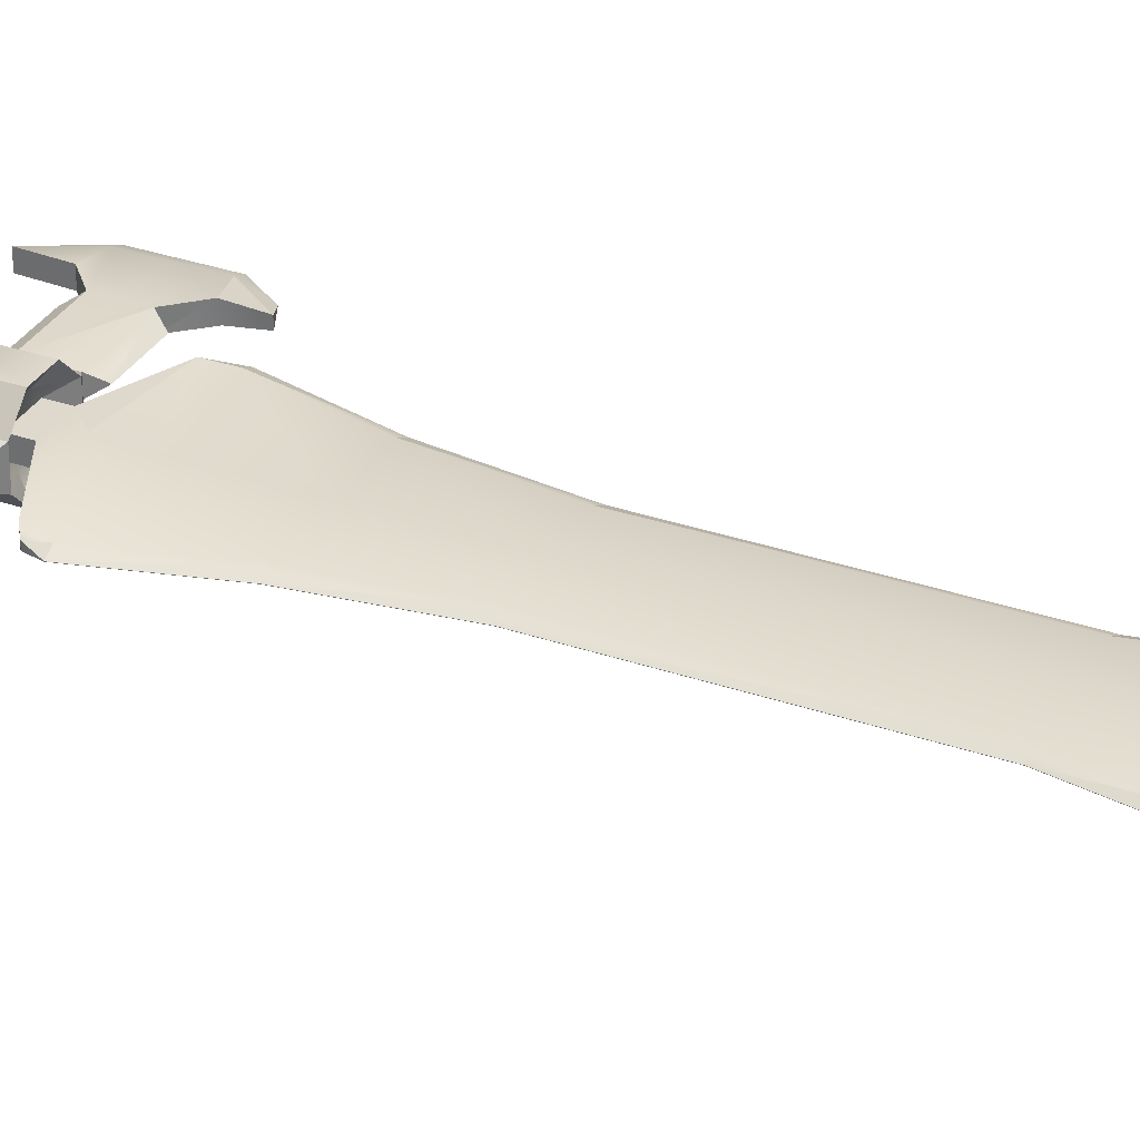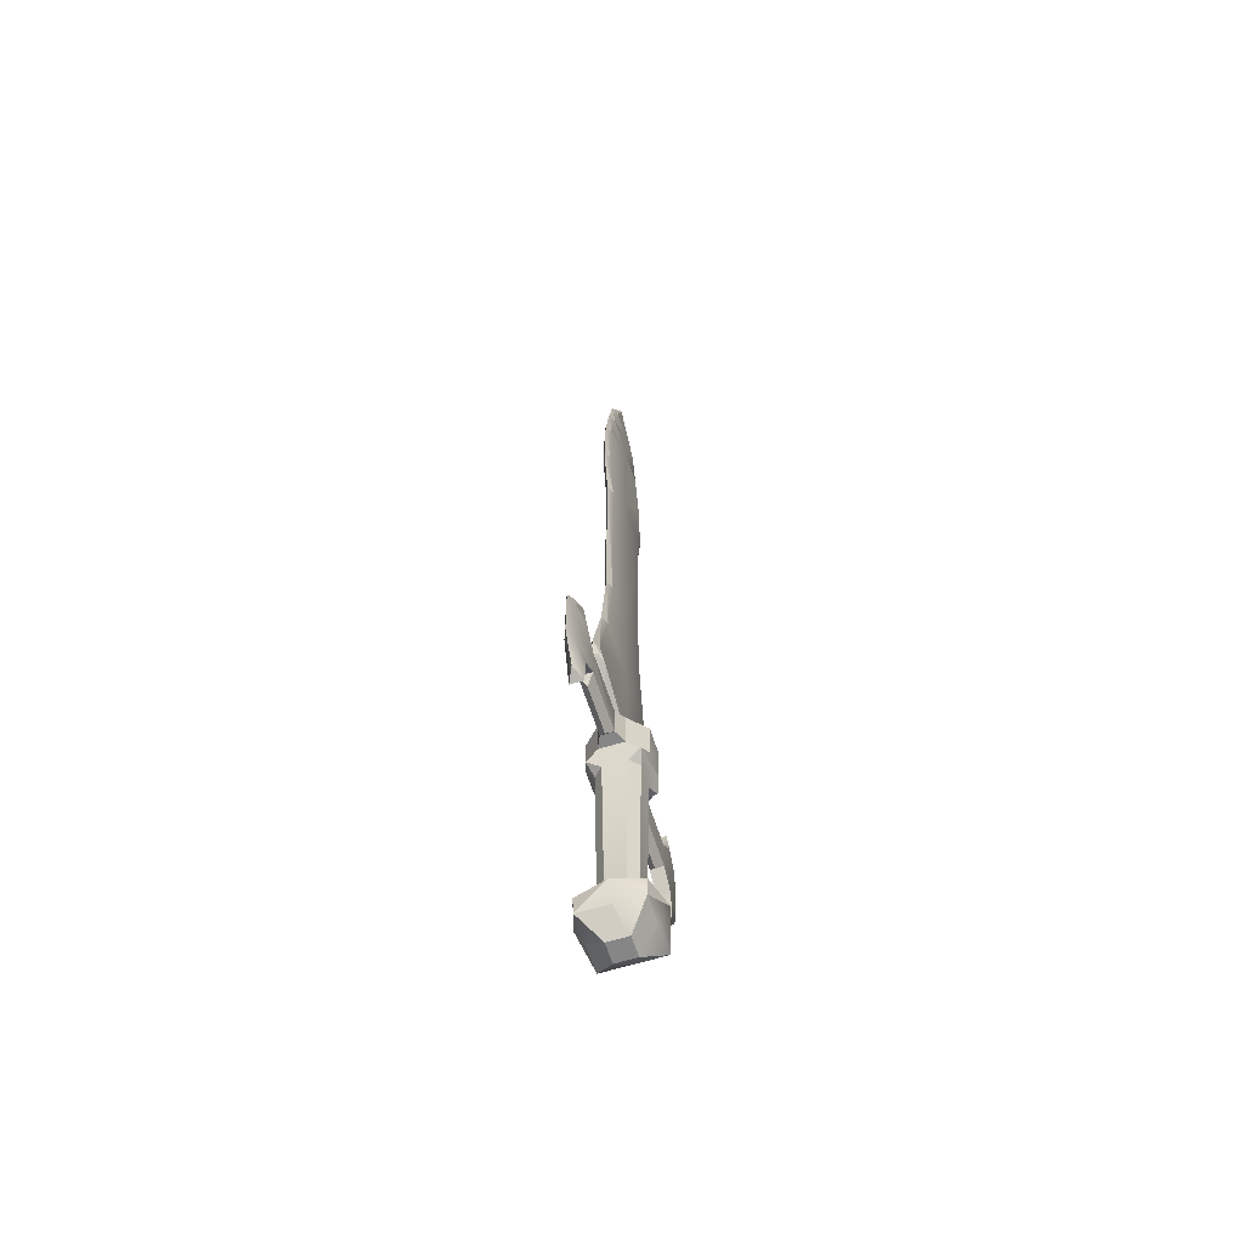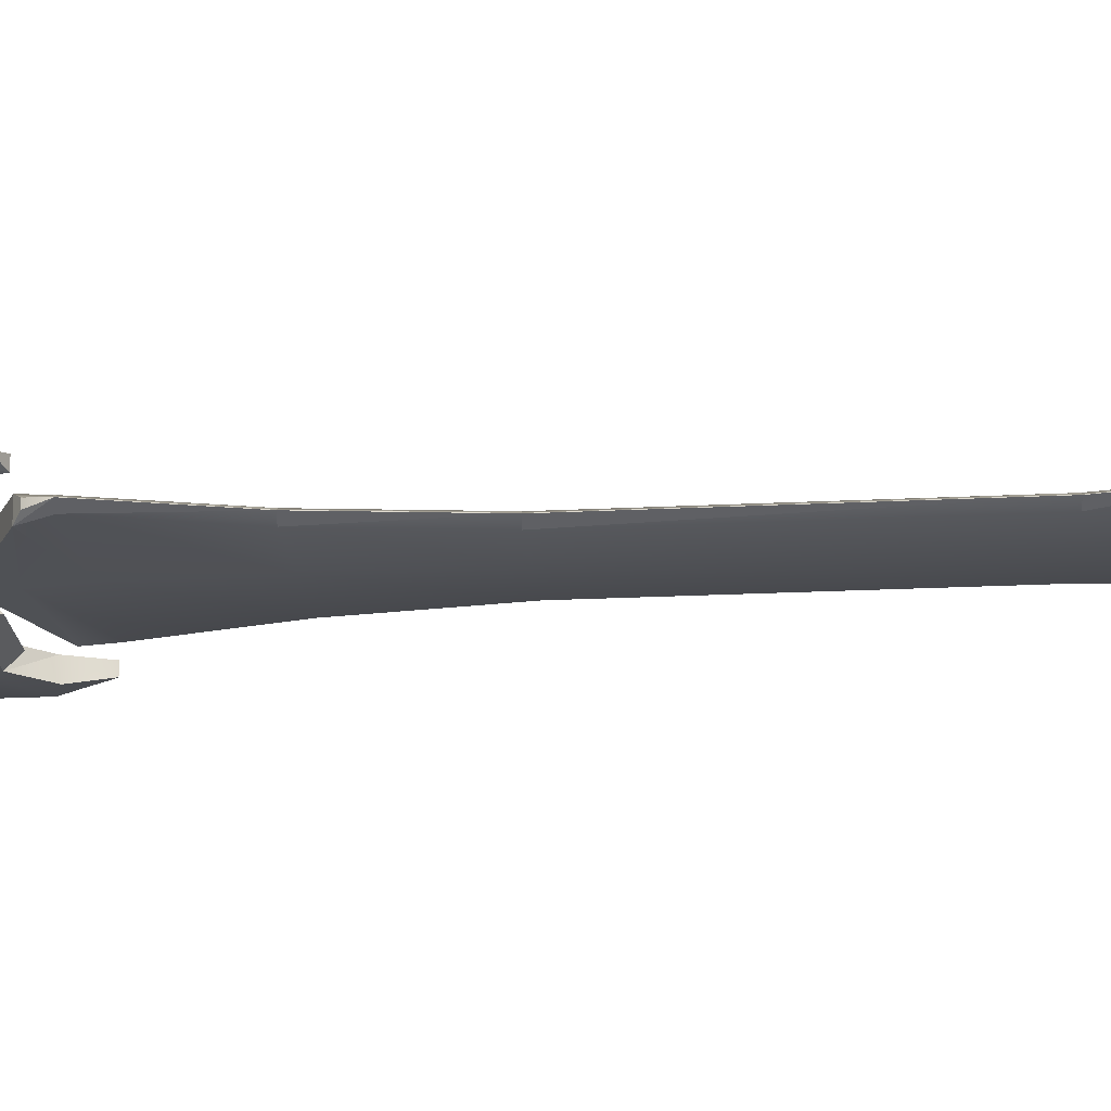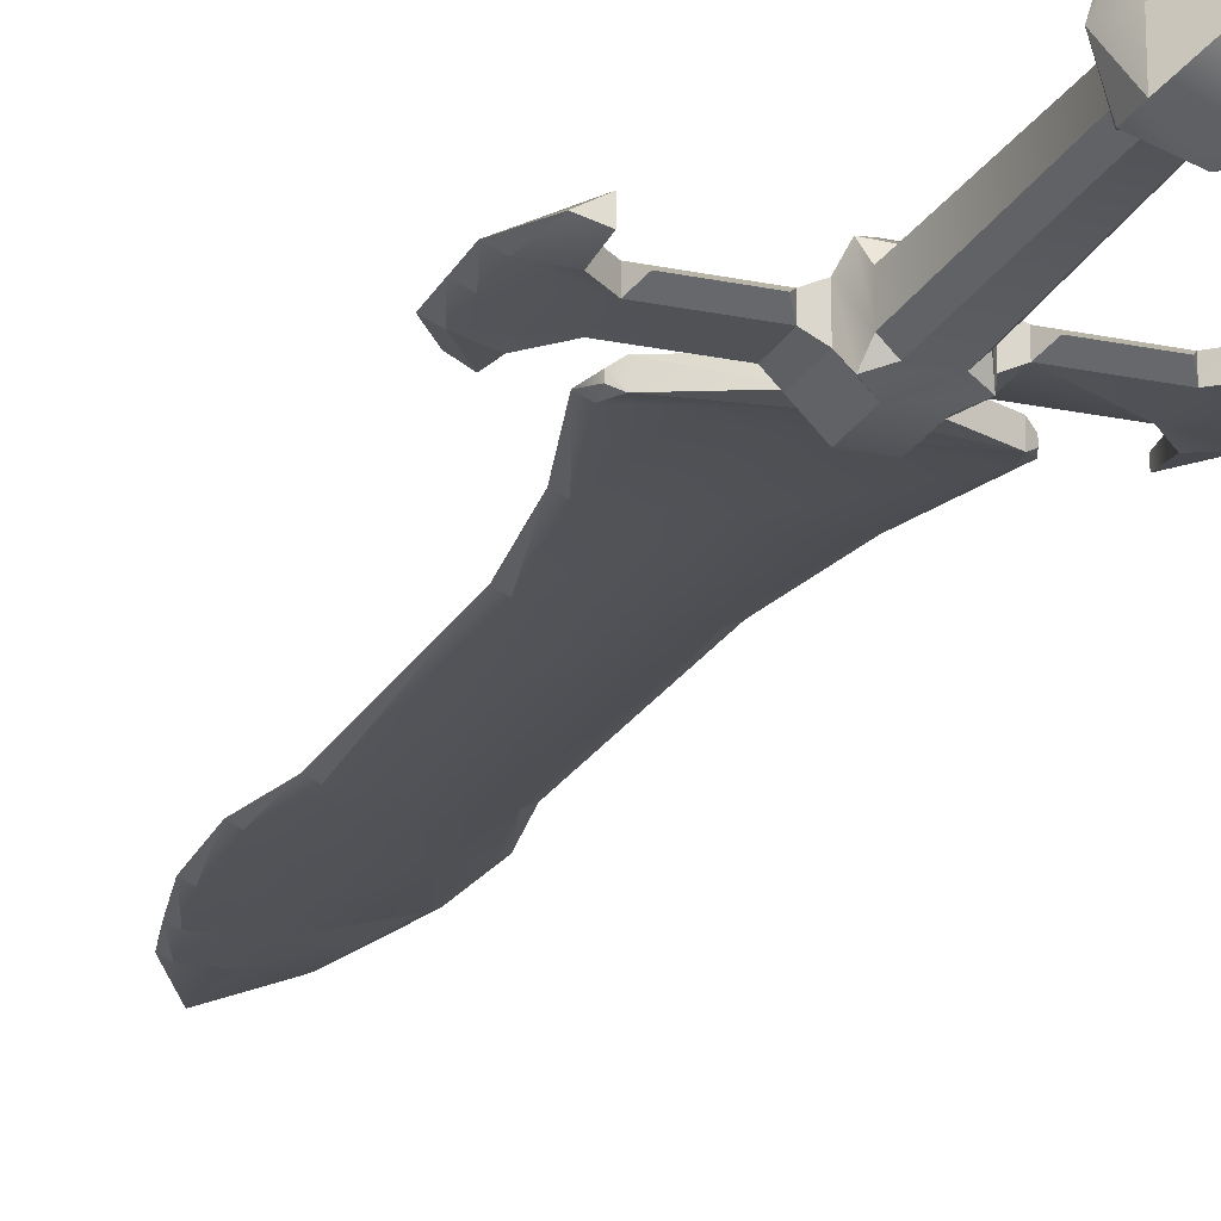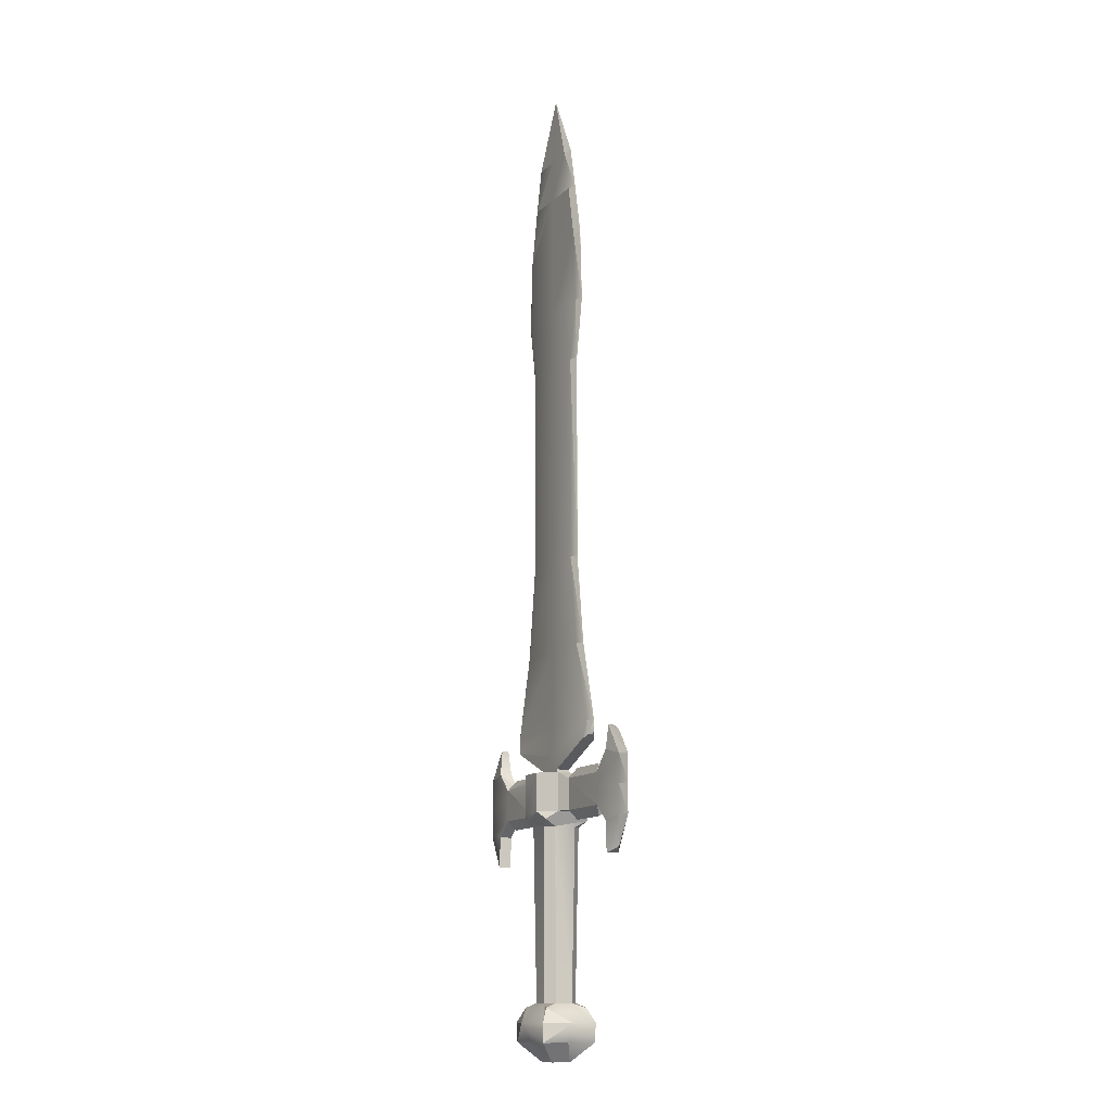
<metadata>
{"format":"obj","ext":"obj","renderer":"f3d","projection":"perspective","resolution":1024,"background":"white","views":[{"elev":32.0,"azim":115.9,"up":"+Z"},{"elev":-62.2,"azim":-72.5,"up":"+Y"},{"elev":-20.1,"azim":95.4,"up":"+Z"},{"elev":-20.9,"azim":-20.8,"up":"+Z"},{"elev":-12.8,"azim":62.7,"up":"+Y"}]}
</metadata>
<code>
o sword
v -0.05875 -0.6152 -0.1398
v -0.07765 0.6848 -0.1587
v 0.09215 0.6848 -0.1587
v 0.003852 -0.6152 -0.1398
v 0.07325 -0.6152 -0.1398
v 0.003852 -0.6152 0.1202
v 0.07325 -0.6152 0.1202
v 0.09215 0.6848 0.1391
v -0.05875 -0.6152 0.1202
v -0.07765 0.6848 0.1391
v 0.003852 -1.045 -0.08563
v 0.08305 -1.045 -0.08563
v 0.08305 -1.045 -0.000831
v 0.08305 -1.045 0.06587
v -0.06855 -1.045 -0.08563
v 0.003852 -1.045 0.06587
v -0.06855 -1.045 0.06587
v -0.06855 -1.045 -0.000831
v 0.1373 -0.6152 -0.07583
v 0.1562 0.6848 -0.09473
v 0.1562 0.6848 0.07497
v 0.1373 -0.6152 -0.003231
v 0.1373 -0.6152 0.05617
v -0.1416 0.6848 -0.09473
v -0.1227 -0.6152 -0.07583
v -0.1227 -0.6152 -0.000831
v -0.1227 -0.6152 0.05617
v -0.1416 0.6848 0.07497
v 0.003852 -0.7583 -0.2953
v -0.2123 -0.7583 -0.2294
v -0.1606 -0.6501 -0.1777
v 0.2928 -0.7583 -0.002431
v 0.2269 -0.7583 -0.2294
v 0.1752 -0.6501 -0.1777
v 0.003852 -0.7583 0.2757
v 0.2269 -0.7583 0.2098
v 0.1752 -0.6501 0.1581
v -0.2782 -0.7583 -0.000831
v -0.2123 -0.7583 0.2098
v -0.1606 -0.6501 0.1581
v 0.003852 -0.9014 -0.2241
v -0.207 -0.9014 -0.2241
v 0.2216 -0.9014 -0.001631
v 0.2216 -0.9014 -0.2241
v 0.003852 -0.9014 0.2045
v 0.2216 -0.9014 0.2045
v -0.207 -0.9014 -0.000831
v -0.207 -0.9014 0.2045
v -0.1702 0.7344 -0.1873
v -0.08395 0.7948 -0.2221
v 0.09845 0.7948 -0.2221
v 0.1847 0.7344 -0.1873
v -0.1702 0.7344 0.1676
v -0.2049 0.7948 0.08137
v -0.2049 0.7948 -0.1011
v 0.1847 0.7344 0.1676
v 0.09845 0.7948 0.2024
v -0.08395 0.7948 0.2024
v 0.2193 0.7948 -0.101
v 0.2193 0.7948 0.08137
v -0.08395 1.087 -0.2221
v 0.09845 1.087 -0.2221
v 0.09845 1.087 0.2024
v -0.08395 1.087 0.2024
v 0.2193 1.087 -0.101
v -0.2049 1.087 -0.1011
v -0.2049 1.087 0.08137
v 0.2193 1.087 0.08137
v -0.2934 0.7948 0.03857
v -0.2934 0.7948 -0.05823
v -0.2934 1.034 0.03857
v -0.2934 1.034 -0.05823
v -0.7339 1.034 0.03857
v -0.7339 0.9775 0.03857
v -0.7339 0.9216 0.03857
v -0.7339 0.86 0.03857
v -0.7339 0.7948 0.03857
v -0.7339 0.7948 -0.05823
v -0.7339 0.8645 -0.05823
v -0.7339 0.9223 -0.05823
v -0.7339 0.9786 -0.05823
v -0.7339 1.034 -0.05823
v -0.8677 0.6781 0.03857
v -0.8686 0.676 -0.05823
v -1.041 1.143 0.02137
v -1.041 0.9216 0.02137
v -0.8748 1.19 -0.05823
v -0.8834 1.368 -0.03783
v -0.8834 1.368 0.01817
v -0.8705 1.18 0.03857
v -0.881 0.4402 -0.05823
v -1.041 0.7012 -0.04103
v -1.041 0.7015 0.02137
v -0.881 0.4402 0.03857
v -1.041 1.144 -0.04103
v -1.041 0.9215 -0.04103
v -0.981 0.4809 -0.009831
v -1.116 0.7012 -0.009831
v -1.116 0.9214 -0.009831
v -1.116 1.143 -0.009831
v -0.9858 1.328 -0.009831
v -0.3414 1.109 -0.009831
v -0.6859 1.109 -0.009831
v -0.3414 0.72 -0.009831
v -0.6859 0.72 -0.009831
v 0.3076 0.7948 -0.05823
v 0.3076 0.7948 0.03857
v 0.3076 1.034 -0.05823
v 0.3076 1.034 0.03857
v 0.7481 1.034 -0.05823
v 0.7481 0.9775 -0.05823
v 0.7481 0.9216 -0.05823
v 0.7481 0.86 -0.05823
v 0.7481 0.7948 -0.05823
v 0.7481 0.7948 0.03857
v 0.7481 0.8645 0.03857
v 0.7481 0.9223 0.03857
v 0.7481 0.9786 0.03857
v 0.7481 1.034 0.03857
v 0.8819 0.6781 -0.05823
v 0.8828 0.676 0.03857
v 1.056 1.143 -0.04103
v 1.056 0.9216 -0.04103
v 0.889 1.19 0.03857
v 0.8975 1.368 0.01817
v 0.8975 1.368 -0.03783
v 0.8847 1.18 -0.05823
v 0.8952 0.4402 0.03857
v 1.056 0.7012 0.02137
v 1.056 0.7015 -0.04103
v 0.8952 0.4402 -0.05823
v 1.056 1.144 0.02137
v 1.056 0.9215 0.02137
v 0.9952 0.4809 -0.009931
v 1.13 0.7012 -0.009931
v 1.13 0.9214 -0.009931
v 1.13 1.143 -0.009931
v 1 1.328 -0.009931
v 0.3556 1.109 -0.009831
v 0.7001 1.109 -0.009831
v 0.3556 0.72 -0.009831
v 0.7001 0.72 -0.009831
v -0.04255 1.007 0.1024
v 0.05705 1.007 0.1024
v 0.1193 1.007 0.04007
v -0.1049 1.007 0.03997
v -0.04255 1.007 -0.1221
v 0.05705 1.007 -0.1221
v -0.1049 1.007 -0.05963
v 0.1193 1.007 -0.05973
v -0.1049 1.12 0.03997
v -0.1049 1.12 -0.05963
v 0.1193 1.12 0.04007
v 0.007352 1.12 0.03997
v 0.1193 1.12 -0.05973
v 0.007352 1.12 -0.05973
v 0.283 5.797 0.01897
v 0.283 5.797 -0.03863
v 0.005952 5.797 -0.03863
v 0.005952 5.797 0.01897
v -0.5215 1.305 0.03997
v -0.5215 1.305 -0.05963
v 0.007252 1.233 0.03997
v 0.5285 1.305 0.04007
v 0.5285 1.305 -0.05973
v 0.007252 1.233 -0.05973
v -0.5697 1.339 -0.02873
v -0.5697 1.339 0.009069
v -0.6151 1.444 -0.009031
v -0.6151 1.444 -0.01063
v 0.007152 1.439 0.01897
v -0.5551 1.439 0.01897
v 0.5623 1.439 0.01897
v 0.5769 1.337 0.009069
v 0.5769 1.337 -0.02873
v 0.6224 1.442 -0.01063
v 0.6224 1.442 -0.009031
v 0.007152 1.439 -0.03863
v 0.5623 1.439 -0.03863
v -0.5551 1.439 -0.03863
v -0.4505 2.056 -0.009031
v -0.4505 2.056 -0.01063
v 0.006452 2.049 0.01897
v -0.3908 2.049 0.01897
v 0.3986 2.049 0.01897
v 0.4585 2.054 -0.01063
v 0.4585 2.054 -0.009031
v 0.006452 2.049 -0.03863
v 0.3986 2.049 -0.03863
v -0.3908 2.049 -0.03863
v -0.3575 2.75 -0.009031
v -0.3575 2.75 -0.01063
v 0.006052 2.744 0.01897
v -0.2978 2.744 0.01897
v 0.3061 2.744 0.01897
v 0.3659 2.748 -0.01063
v 0.3659 2.748 -0.009031
v 0.006052 2.744 -0.03863
v 0.3061 2.744 -0.03863
v -0.2978 2.744 -0.03863
v -0.3575 4.349 -0.009031
v -0.3575 4.349 -0.01063
v 0.006052 4.343 0.01897
v -0.2978 4.343 0.01897
v 0.3061 4.343 0.01897
v 0.3659 4.347 -0.01063
v 0.3659 4.347 -0.009031
v 0.006052 4.343 -0.03863
v 0.3061 4.343 -0.03863
v -0.2978 4.343 -0.03863
v -0.4439 4.817 -0.009031
v -0.4439 4.817 -0.01063
v 0.006352 4.811 0.01897
v -0.3842 4.811 0.01897
v 0.3921 4.811 0.01897
v 0.4519 4.815 -0.01063
v 0.4519 4.815 -0.009031
v 0.006352 4.811 -0.03863
v 0.3921 4.811 -0.03863
v -0.3842 4.811 -0.03863
v -0.4195 5.378 -0.009031
v -0.4195 5.378 -0.01063
v 0.006252 5.372 0.01897
v -0.3598 5.372 0.01897
v 0.3678 5.372 0.01897
v 0.4277 5.377 -0.01063
v 0.4277 5.377 -0.009031
v 0.006252 5.372 -0.03863
v 0.3678 5.372 -0.03863
v -0.3598 5.372 -0.03863
v -0.3344 5.803 -0.009031
v -0.3344 5.803 -0.01063
v -0.2747 5.797 0.01897
v 0.3442 5.798 -0.009831
v -0.2747 5.797 -0.03863
v 0.005652 6.125 -0.03863
v 0.005652 6.125 0.01897
v -0.202 6.125 -0.03863
v -0.2618 6.131 -0.009031
v -0.2618 6.131 -0.01063
v -0.202 6.125 0.01897
v 0.2108 6.125 0.01897
v 0.2682 6.143 -0.01063
v 0.2683 6.143 -0.009031
v 0.2108 6.125 -0.03863
v 0.002652 6.67 -0.01233
f 1 2 3 4
f 3 5 4
f 6 7 8 9
f 9 8 10
f 11 12 13 14
f 15 11 14 16
f 16 17 18 15
f 19 20 21 22
f 21 23 22
f 24 25 26 27
f 24 27 28
f 1 4 29 30
f 31 1 30
f 19 22 32 33
f 34 19 33
f 7 6 35 36
f 37 7 36
f 27 26 38 39
f 40 27 39
f 29 41 42 30
f 32 43 44 33
f 35 45 46 36
f 38 47 48 39
f 41 11 15
f 15 42 41
f 43 13 12
f 12 44 43
f 45 16 14
f 14 46 45
f 47 18 17
f 17 48 47
f 3 2 49 50
f 14 13 43
f 50 51 52 3
f 43 46 14
f 24 28 53 54
f 46 43 32
f 54 55 49
f 24 54 49
f 32 36 46
f 10 8 56 57
f 23 37 32 22
f 57 58 53
f 10 57 53
f 37 36 32
f 21 20 52
f 15 18 47
f 21 52 59 56
f 59 60 56
f 47 42 15
f 1 31 25
f 5 19 34
f 24 49 2
f 3 52 20
f 27 40 9
f 23 7 37
f 28 10 53
f 21 56 8
f 1 25 24
f 24 2 1
f 3 20 19
f 19 5 3
f 7 23 21
f 21 8 7
f 10 28 27
f 27 9 10
f 51 50 61 62
f 58 57 63 64
f 51 59 52
f 50 49 55
f 54 53 58
f 60 57 56
f 59 51 62
f 62 65 59
f 50 55 66 61
f 54 58 64
f 64 67 54
f 57 60 68
f 68 63 57
f 55 54 69
f 69 70 55
f 54 67 71
f 71 69 54
f 67 66 72
f 72 71 67
f 66 55 70
f 70 72 66
f 69 71 73
f 69 73 74
f 69 74 75
f 69 75 76
f 69 76 77
f 72 70 78
f 72 78 79
f 72 79 80
f 72 80 81
f 72 81 82
f 78 77 83
f 83 84 78
f 74 85 86 75
f 87 88 89 90
f 84 91 92
f 78 84 92 79
f 93 94 83
f 93 83 77 76
f 95 81 80 96
f 90 89 85
f 73 90 85 74
f 75 86 93 76
f 95 88 87
f 95 87 82 81
f 96 80 79 92
f 94 91 84
f 84 83 94
f 90 73 82
f 82 87 90
f 91 94 97
f 94 93 98 97
f 93 86 99 98
f 86 85 100 99
f 85 89 101 100
f 89 88 101
f 88 95 100
f 100 101 88
f 95 96 99
f 99 100 95
f 96 92 98
f 98 99 96
f 92 91 97
f 97 98 92
f 71 72 102
f 72 82 103
f 103 102 72
f 82 73 103
f 73 71 102
f 102 103 73
f 70 69 104
f 69 77 105
f 105 104 69
f 77 78 105
f 78 70 104
f 104 105 78
f 60 59 106
f 106 107 60
f 59 65 108
f 108 106 59
f 65 68 109
f 109 108 65
f 68 60 107
f 107 109 68
f 106 108 110
f 106 110 111
f 106 111 112
f 106 112 113
f 106 113 114
f 109 107 115
f 109 115 116
f 109 116 117
f 109 117 118
f 109 118 119
f 115 114 120
f 120 121 115
f 111 122 123 112
f 124 125 126 127
f 121 128 129
f 115 121 129 116
f 130 131 120
f 130 120 114 113
f 132 118 117 133
f 127 126 122
f 110 127 122 111
f 112 123 130 113
f 132 125 124
f 132 124 119 118
f 133 117 116 129
f 131 128 121
f 121 120 131
f 127 110 119
f 119 124 127
f 128 131 134
f 131 130 135 134
f 130 123 136 135
f 123 122 137 136
f 122 126 138 137
f 126 125 138
f 125 132 137
f 137 138 125
f 132 133 136
f 136 137 132
f 133 129 135
f 135 136 133
f 129 128 134
f 134 135 129
f 108 109 139
f 109 119 140
f 140 139 109
f 119 110 140
f 110 108 139
f 139 140 110
f 107 106 141
f 106 114 142
f 142 141 106
f 114 115 142
f 115 107 141
f 141 142 115
f 143 144 145 146
f 62 61 147
f 147 148 62
f 61 66 149
f 149 147 61
f 66 67 146
f 146 149 66
f 67 64 143
f 143 146 67
f 64 63 144
f 144 143 64
f 63 68 145
f 145 144 63
f 68 65 150
f 150 145 68
f 65 62 148
f 148 150 65
f 148 147 149 150
f 149 146 151
f 151 152 149
f 146 145 153
f 146 153 154
f 146 154 151
f 145 150 155
f 155 153 145
f 150 149 152
f 150 152 156
f 150 156 155
f 157 158 159 160
f 152 151 161
f 161 162 152
f 151 154 163
f 163 161 151
f 154 153 164 163
f 153 155 165
f 165 164 153
f 155 156 166
f 166 165 155
f 156 152 162
f 162 166 156
f 167 168 169 170
f 161 163 171
f 171 172 161
f 163 164 173 171
f 174 175 176 177
f 165 166 178
f 178 179 165
f 166 162 180 178
f 170 169 181 182
f 172 171 183 184
f 171 173 185 183
f 177 176 186 187
f 179 178 188 189
f 178 180 190 188
f 182 181 191 192
f 184 183 193 194
f 183 185 195 193
f 187 186 196 197
f 189 188 198 199
f 188 190 200 198
f 192 191 201 202
f 194 193 203 204
f 193 195 205 203
f 197 196 206 207
f 199 198 208 209
f 198 200 210 208
f 202 201 211 212
f 204 203 213 214
f 203 205 215 213
f 207 206 216 217
f 209 208 218 219
f 208 210 220 218
f 212 211 221 222
f 214 213 223 224
f 213 215 225 223
f 217 216 226 227
f 219 218 228 229
f 218 220 230 228
f 222 221 231 232
f 224 223 160
f 160 233 224
f 223 225 157
f 157 160 223
f 227 226 234
f 229 228 159
f 159 158 229
f 228 230 235 159
f 160 159 236
f 236 237 160
f 159 235 238
f 238 236 159
f 232 231 239 240
f 233 160 237
f 237 241 233
f 160 157 242 237
f 234 243 244
f 158 159 236 245
f 159 160 237
f 237 236 159
f 236 238 246
f 240 239 246
f 241 237 246
f 237 242 246
f 244 243 246
f 245 236 246
f 162 161 168
f 168 167 162
f 161 172 169
f 169 168 161
f 172 184 181
f 181 169 172
f 184 194 191
f 191 181 184
f 194 204 201
f 201 191 194
f 204 214 211
f 211 201 204
f 214 224 221
f 221 211 214
f 224 233 231
f 231 221 224
f 233 241 239
f 239 231 233
f 241 246 239
f 238 240 246
f 238 235 232
f 232 240 238
f 235 230 222
f 222 232 235
f 230 220 212
f 212 222 230
f 220 210 202
f 202 212 220
f 210 200 192
f 192 202 210
f 200 190 182
f 182 192 200
f 190 180 170
f 170 182 190
f 180 162 167
f 167 170 180
f 164 165 175
f 175 174 164
f 165 179 176
f 176 175 165
f 179 189 186
f 186 176 179
f 189 199 196
f 196 186 189
f 199 209 206
f 206 196 199
f 209 219 216
f 216 206 209
f 219 229 226
f 226 216 219
f 229 158 234
f 234 226 229
f 157 225 227
f 227 234 157
f 225 215 217
f 217 227 225
f 215 205 207
f 207 217 215
f 205 195 197
f 197 207 205
f 195 185 187
f 187 197 195
f 185 173 177
f 177 187 185
f 173 164 174
f 174 177 173
f 158 245 243
f 243 234 158
f 245 246 243
f 246 242 244
f 242 157 234
f 234 244 242
f 40 39 35
f 9 40 35 6
f 35 39 48
f 48 45 35
f 45 48 17
f 17 16 45
f 34 33 29
f 5 34 29 4
f 29 33 44
f 44 41 29
f 41 44 12
f 12 11 41
f 31 30 38
f 25 31 38 26
f 38 30 42
f 42 47 38

</code>
